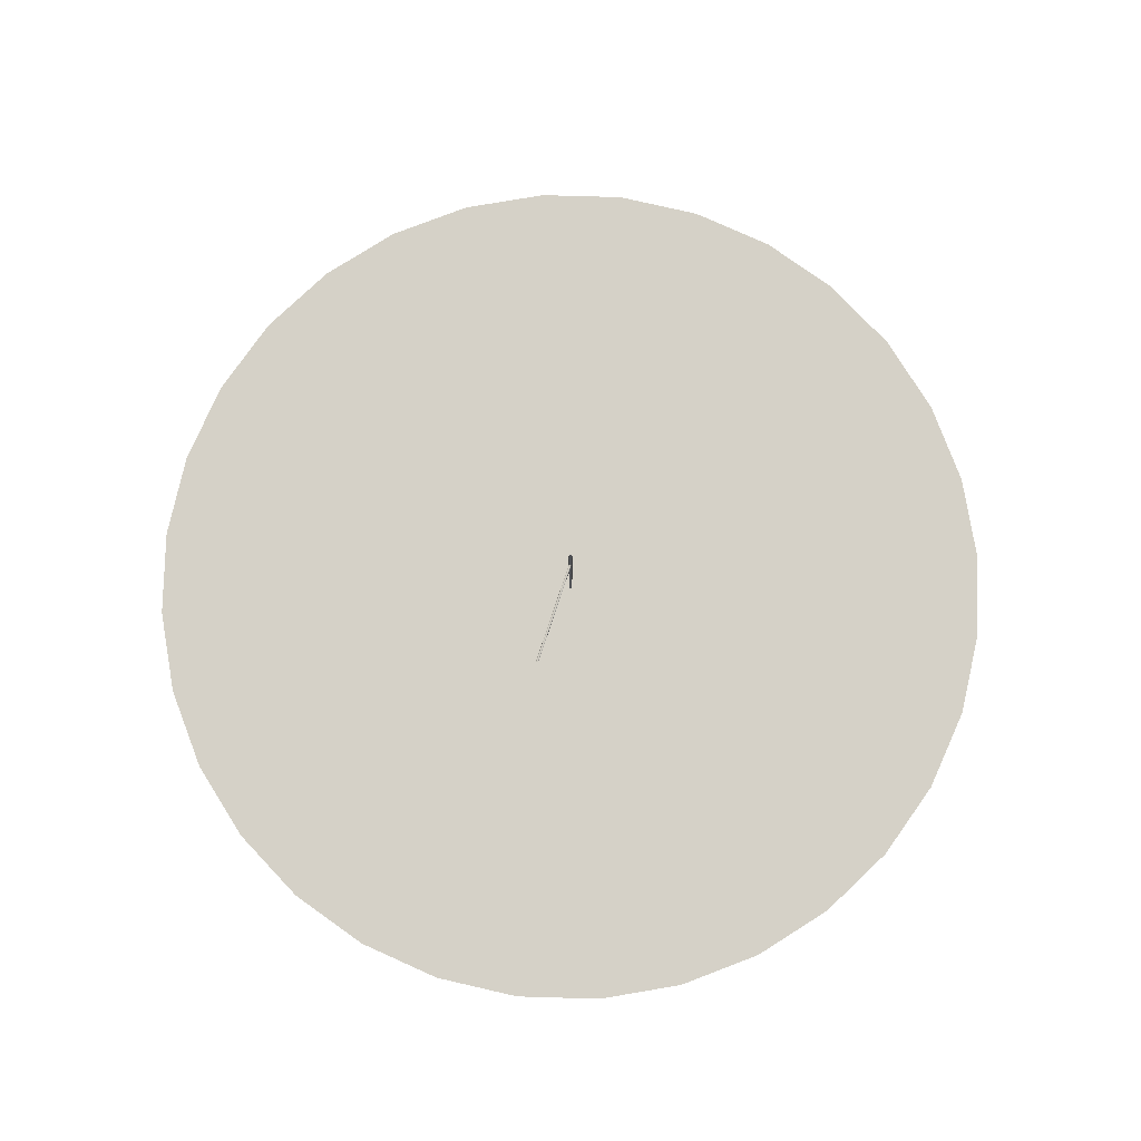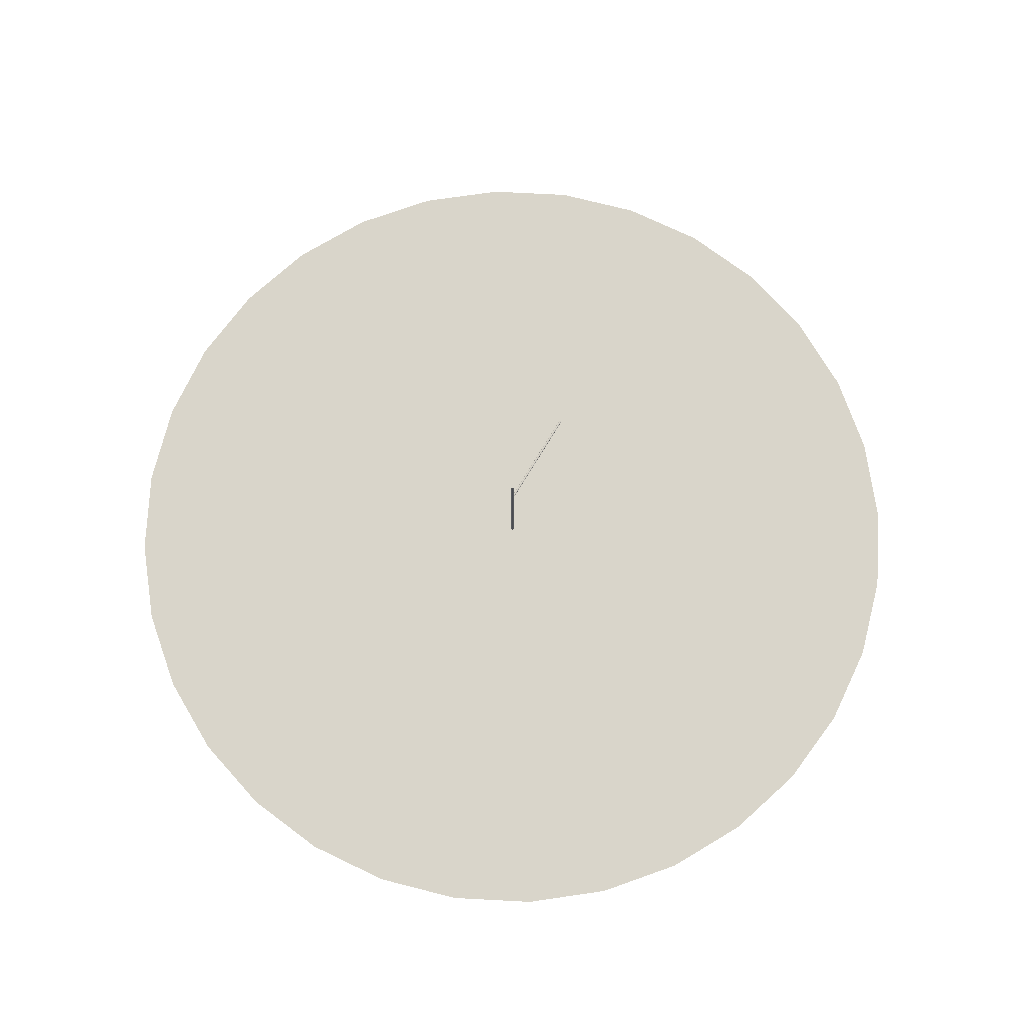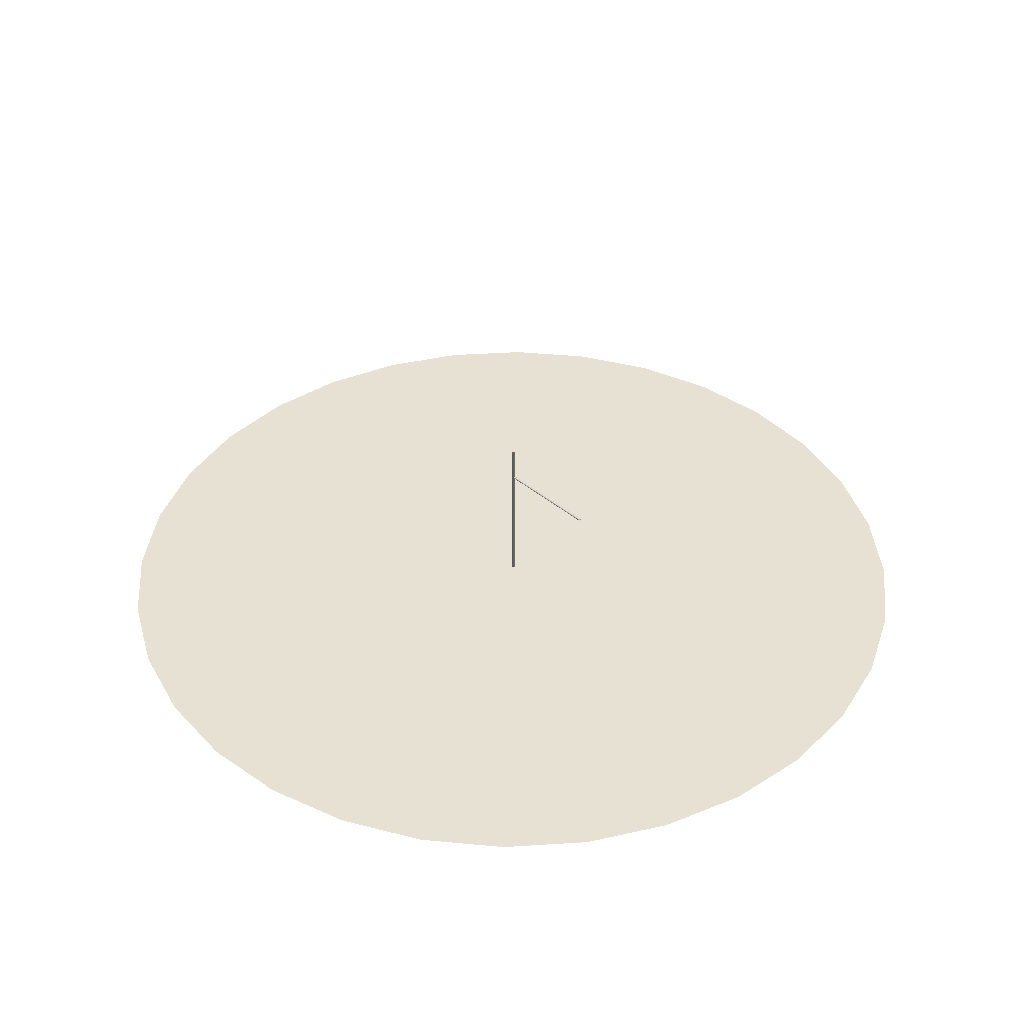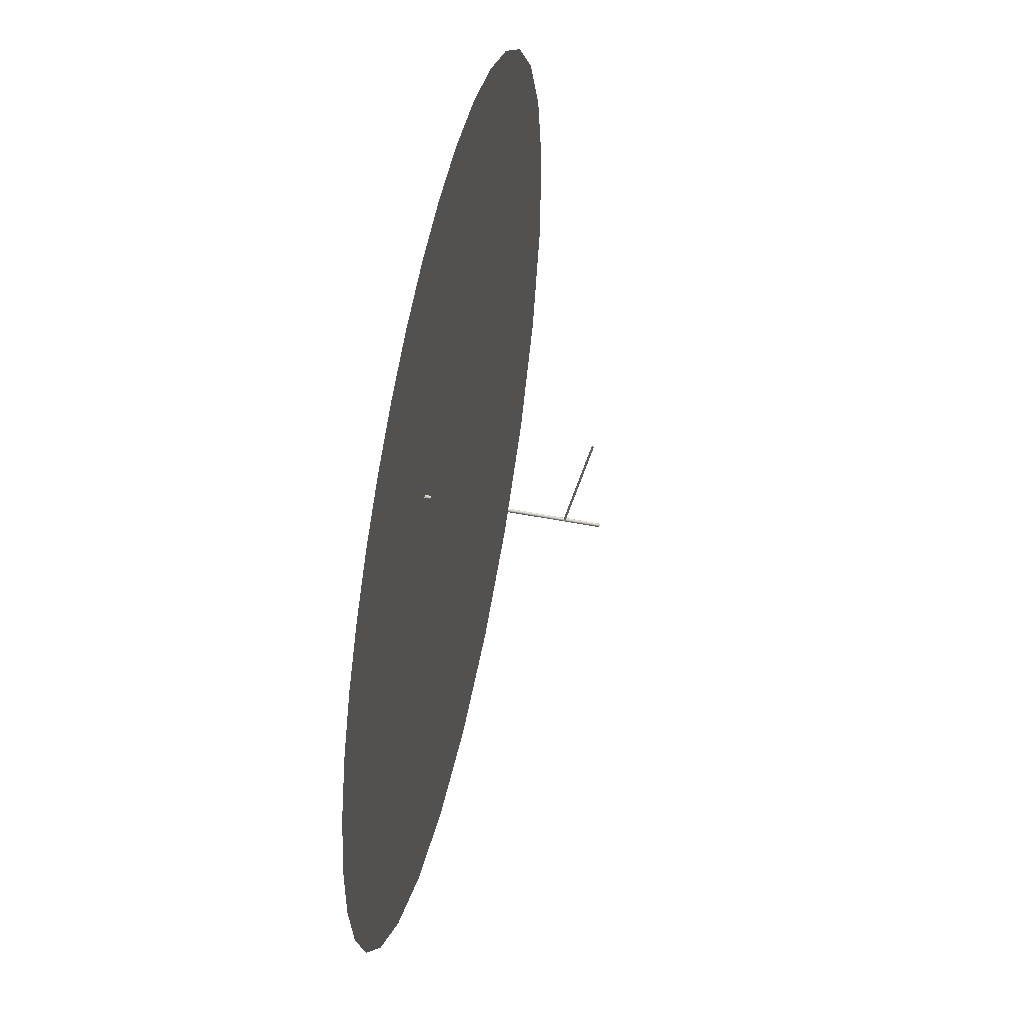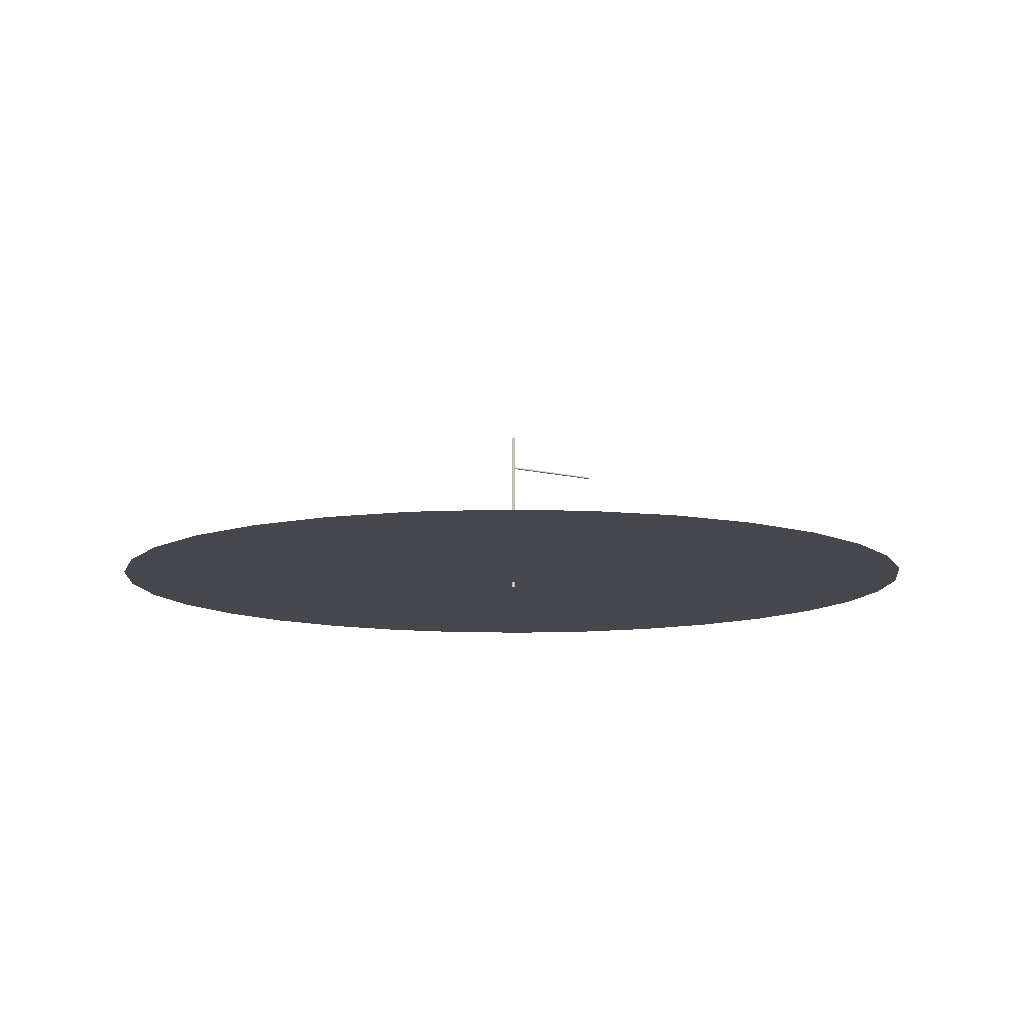
<metadata>
{"format":"obj","ext":"obj","renderer":"f3d","projection":"perspective","resolution":1024,"background":"white","views":[{"elev":79.6,"azim":108.5,"up":"+Y"},{"elev":74.6,"azim":-58.9,"up":"+Y"},{"elev":39.4,"azim":46.1,"up":"+Y"},{"elev":-42.0,"azim":76.2,"up":"+Z"},{"elev":-10.9,"azim":-32.2,"up":"+Y"}]}
</metadata>
<code>
v 2.862 -0.9365 -3.526
v 3.484 -0.9365 -2.768
v 3.946 -0.9365 -1.904
v 4.23 -0.9365 -0.966
v 4.326 -0.9365 0.009408
v 4.23 -0.9365 0.9849
v 3.946 -0.9365 1.923
v 3.484 -0.9365 2.787
v 2.862 -0.9365 3.545
v 2.104 -0.9365 4.167
v 1.24 -0.9365 4.629
v 0.3019 -0.9365 4.913
v -0.6735 -0.9365 5.009
v -1.649 -0.9365 4.913
v -2.587 -0.9365 4.629
v -3.451 -0.9365 4.167
v -4.209 -0.9365 3.545
v -4.831 -0.9365 2.787
v -5.293 -0.9365 1.923
v -5.577 -0.9365 0.9849
v -5.674 -0.9365 0.009418
v -5.577 -0.9365 -0.966
v -5.293 -0.9365 -1.904
v -4.831 -0.9365 -2.768
v -4.209 -0.9365 -3.526
v -3.451 -0.9365 -4.148
v -2.587 -0.9365 -4.61
v -1.649 -0.9365 -4.895
v -0.6736 -0.9365 -4.991
v 0.3019 -0.9365 -4.895
v 1.24 -0.9365 -4.61
v 2.104 -0.9365 -4.148
v -0.6735 -0.9365 0.009397
v -0.6585 0.6074 -0.00985
v -0.6585 0.6089 -0.007743
v -0.6585 0.6101 -0.00534
v -0.6585 0.6108 -0.002733
v -0.6585 0.611 -2.1e-05
v -0.6585 0.6108 0.00269
v -0.6585 0.6101 0.005298
v -0.6585 0.6089 0.007701
v -0.6585 0.6074 0.009807
v -0.6585 0.6055 0.01154
v -0.6585 0.6034 0.01282
v -0.6585 0.6011 0.01361
v -0.6586 0.5987 0.01388
v -0.6586 0.5963 0.01361
v -0.6586 0.594 0.01282
v -0.6586 0.5918 0.01154
v -0.6586 0.59 0.009807
v -0.6586 0.5884 0.007701
v -0.6586 0.5873 0.005298
v -0.6586 0.5866 0.00269
v -0.6586 0.5864 -2.1e-05
v -0.6586 0.5866 -0.002733
v -0.6586 0.5873 -0.00534
v -0.6586 0.5884 -0.007743
v -0.6586 0.59 -0.00985
v -0.6586 0.5918 -0.01158
v -0.6586 0.594 -0.01286
v -0.6586 0.5963 -0.01365
v -0.6586 0.5987 -0.01392
v -0.6585 0.6011 -0.01365
v -0.6585 0.6034 -0.01286
v -0.6585 0.6055 -0.01158
v 0.5645 0.604 -0.00985
v 0.5645 0.6056 -0.007743
v 0.5645 0.6067 -0.00534
v 0.5645 0.6074 -0.002733
v 0.5645 0.6076 -2.1e-05
v 0.5645 0.6074 0.00269
v 0.5645 0.6067 0.005298
v 0.5645 0.6056 0.007701
v 0.5645 0.604 0.009807
v 0.5645 0.6022 0.01154
v 0.5645 0.6 0.01282
v 0.5645 0.5977 0.01361
v 0.5645 0.5953 0.01388
v 0.5645 0.5929 0.01361
v 0.5645 0.5906 0.01282
v 0.5645 0.5885 0.01154
v 0.5645 0.5866 0.009807
v 0.5645 0.5851 0.007701
v 0.5645 0.5839 0.005298
v 0.5645 0.5832 0.00269
v 0.5645 0.583 -2.1e-05
v 0.5645 0.5832 -0.002733
v 0.5645 0.5839 -0.00534
v 0.5645 0.5851 -0.007743
v 0.5645 0.5866 -0.00985
v 0.5645 0.5885 -0.01158
v 0.5645 0.5906 -0.01286
v 0.5645 0.5929 -0.01365
v 0.5645 0.5953 -0.01392
v 0.5645 0.5977 -0.01365
v 0.5645 0.6 -0.01286
v 0.5645 0.6022 -0.01158
v -0.6338 -1 -0.01346
v -0.6313 -1 -0.01043
v -0.6295 -1 -0.006972
v -0.6283 -1 -0.00322
v -0.6279 -1 0.000682
v -0.6283 -1 0.004583
v -0.6295 -1 0.008335
v -0.6313 -1 0.01179
v -0.6338 -1 0.01482
v -0.6368 -1 0.01731
v -0.6403 -1 0.01916
v -0.644 -1 0.0203
v -0.6479 -1 0.02068
v -0.6518 -1 0.0203
v -0.6556 -1 0.01916
v -0.6591 -1 0.01731
v -0.6621 -1 0.01482
v -0.6646 -1 0.01179
v -0.6664 -1 0.008335
v -0.6676 -1 0.004583
v -0.6679 -1 0.000682
v -0.6676 -1 -0.00322
v -0.6664 -1 -0.006972
v -0.6646 -1 -0.01043
v -0.6621 -1 -0.01346
v -0.6591 -1 -0.01595
v -0.6556 -1 -0.0178
v -0.6518 -1 -0.01893
v -0.6479 -1 -0.01932
v -0.644 -1 -0.01893
v -0.6403 -1 -0.0178
v -0.6368 -1 -0.01595
v -0.6338 1 -0.01346
v -0.6313 1 -0.01043
v -0.6295 1 -0.006972
v -0.6283 1 -0.00322
v -0.6279 1 0.000682
v -0.6283 1 0.004583
v -0.6295 1 0.008335
v -0.6313 1 0.01179
v -0.6338 1 0.01482
v -0.6368 1 0.01731
v -0.6403 1 0.01916
v -0.644 1 0.0203
v -0.6479 1 0.02068
v -0.6518 1 0.0203
v -0.6556 1 0.01916
v -0.6591 1 0.01731
v -0.6621 1 0.01482
v -0.6646 1 0.01179
v -0.6664 1 0.008335
v -0.6676 1 0.004583
v -0.6679 1 0.000682
v -0.6676 1 -0.00322
v -0.6664 1 -0.006972
v -0.6646 1 -0.01043
v -0.6621 1 -0.01346
v -0.6591 1 -0.01595
v -0.6556 1 -0.0178
v -0.6519 1 -0.01893
v -0.6479 1 -0.01932
v -0.644 1 -0.01893
v -0.6403 1 -0.0178
v -0.6368 1 -0.01595
f 2 1 33
f 33 3 2
f 33 4 3
f 33 5 4
f 33 6 5
f 33 7 6
f 33 8 7
f 33 9 8
f 33 10 9
f 33 11 10
f 33 12 11
f 33 13 12
f 33 14 13
f 33 15 14
f 33 16 15
f 33 17 16
f 33 18 17
f 33 19 18
f 33 20 19
f 33 21 20
f 33 22 21
f 33 23 22
f 33 24 23
f 33 25 24
f 33 26 25
f 33 27 26
f 33 28 27
f 33 29 28
f 33 30 29
f 33 31 30
f 33 32 31
f 33 1 32
f 66 65 34
f 66 97 65
f 64 97 96
f 64 65 97
f 63 96 95
f 63 64 96
f 62 95 94
f 62 63 95
f 61 94 93
f 61 62 94
f 60 93 92
f 60 61 93
f 59 92 91
f 59 60 92
f 58 91 90
f 58 59 91
f 57 90 89
f 57 58 90
f 56 89 88
f 56 57 89
f 55 88 87
f 55 56 88
f 54 87 86
f 54 55 87
f 53 86 85
f 53 54 86
f 52 85 84
f 52 53 85
f 51 84 83
f 51 52 84
f 50 83 82
f 50 51 83
f 49 82 81
f 49 50 82
f 48 81 80
f 48 49 81
f 47 80 79
f 47 48 80
f 46 79 78
f 46 47 79
f 45 78 77
f 45 46 78
f 44 77 76
f 44 45 77
f 43 76 75
f 43 44 76
f 42 75 74
f 42 43 75
f 41 74 73
f 41 42 74
f 40 73 72
f 40 41 73
f 39 72 71
f 39 40 72
f 38 71 70
f 38 39 71
f 37 70 69
f 37 38 70
f 36 69 68
f 36 37 69
f 35 68 67
f 35 36 68
f 34 67 66
f 34 35 67
f 130 98 129
f 130 129 161
f 128 160 161
f 128 161 129
f 127 159 160
f 127 160 128
f 126 158 159
f 126 159 127
f 125 157 158
f 125 158 126
f 124 156 157
f 124 157 125
f 123 155 156
f 123 156 124
f 122 154 155
f 122 155 123
f 121 153 154
f 121 154 122
f 120 152 153
f 120 153 121
f 119 151 152
f 119 152 120
f 118 150 151
f 118 151 119
f 117 149 150
f 117 150 118
f 116 148 149
f 116 149 117
f 115 147 148
f 115 148 116
f 114 146 147
f 114 147 115
f 113 145 146
f 113 146 114
f 112 144 145
f 112 145 113
f 111 143 144
f 111 144 112
f 110 142 143
f 110 143 111
f 109 141 142
f 109 142 110
f 108 140 141
f 108 141 109
f 107 139 140
f 107 140 108
f 106 138 139
f 106 139 107
f 105 137 138
f 105 138 106
f 104 136 137
f 104 137 105
f 103 135 136
f 103 136 104
f 102 134 135
f 102 135 103
f 101 133 134
f 101 134 102
f 100 132 133
f 100 133 101
f 99 131 132
f 99 132 100
f 98 130 131
f 98 131 99

</code>
